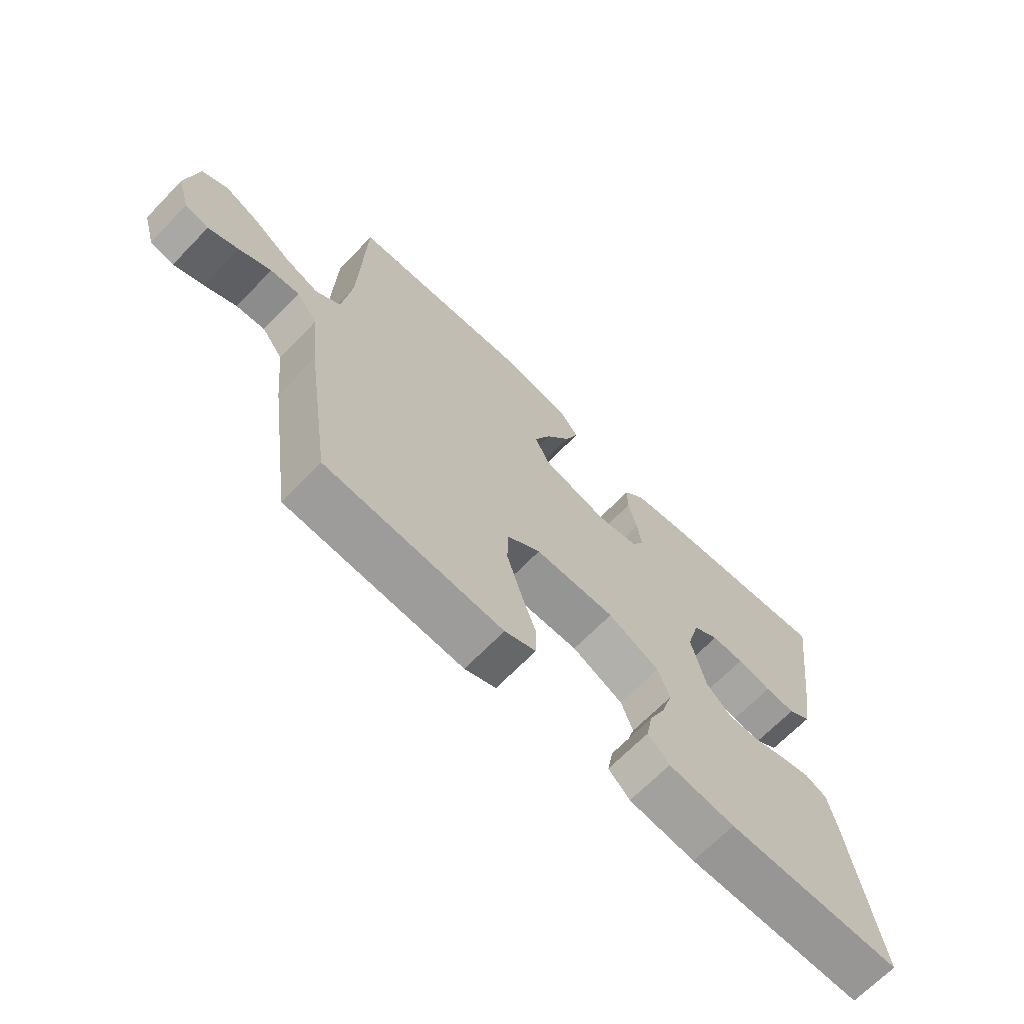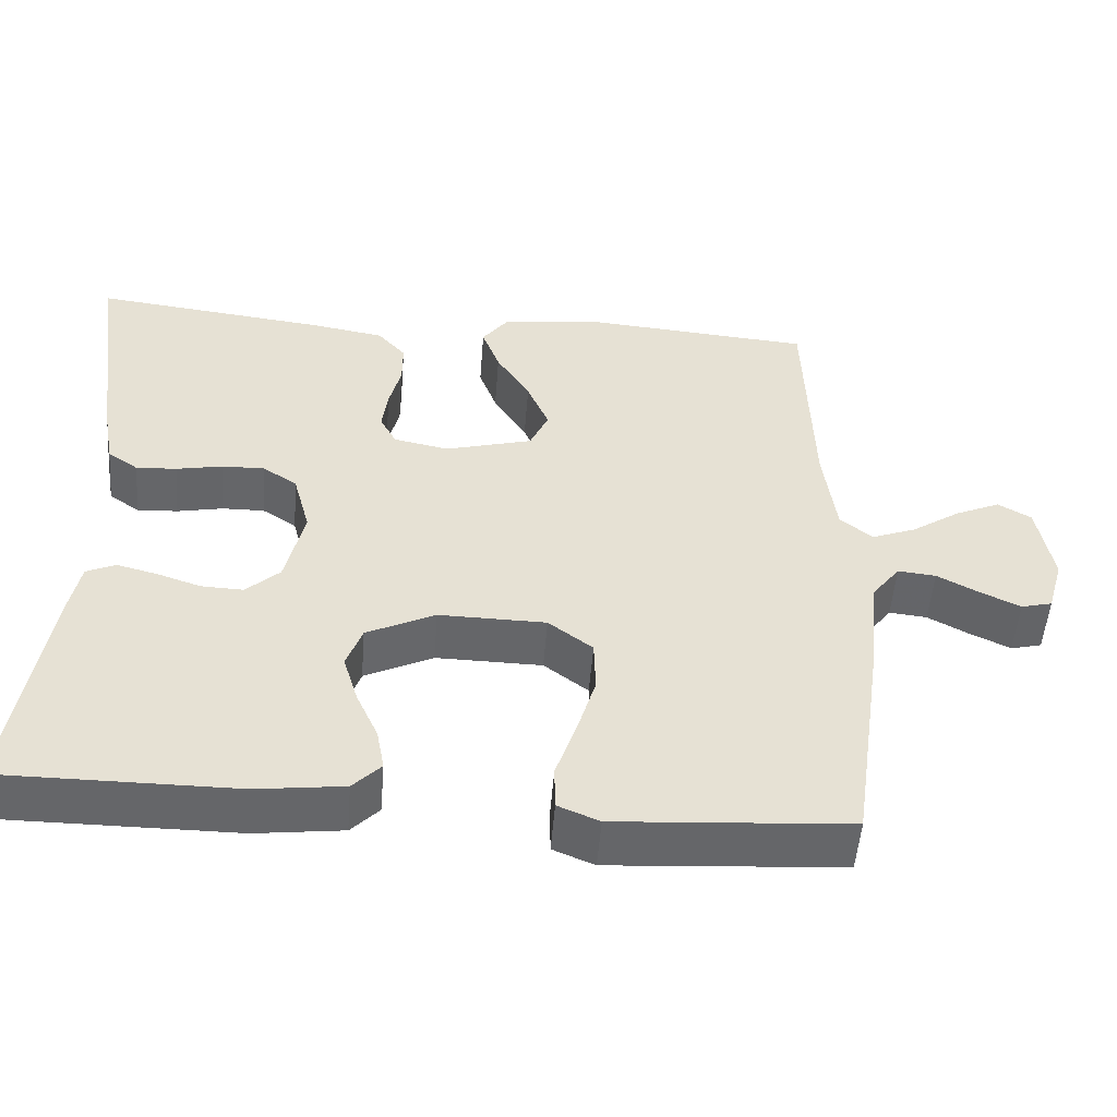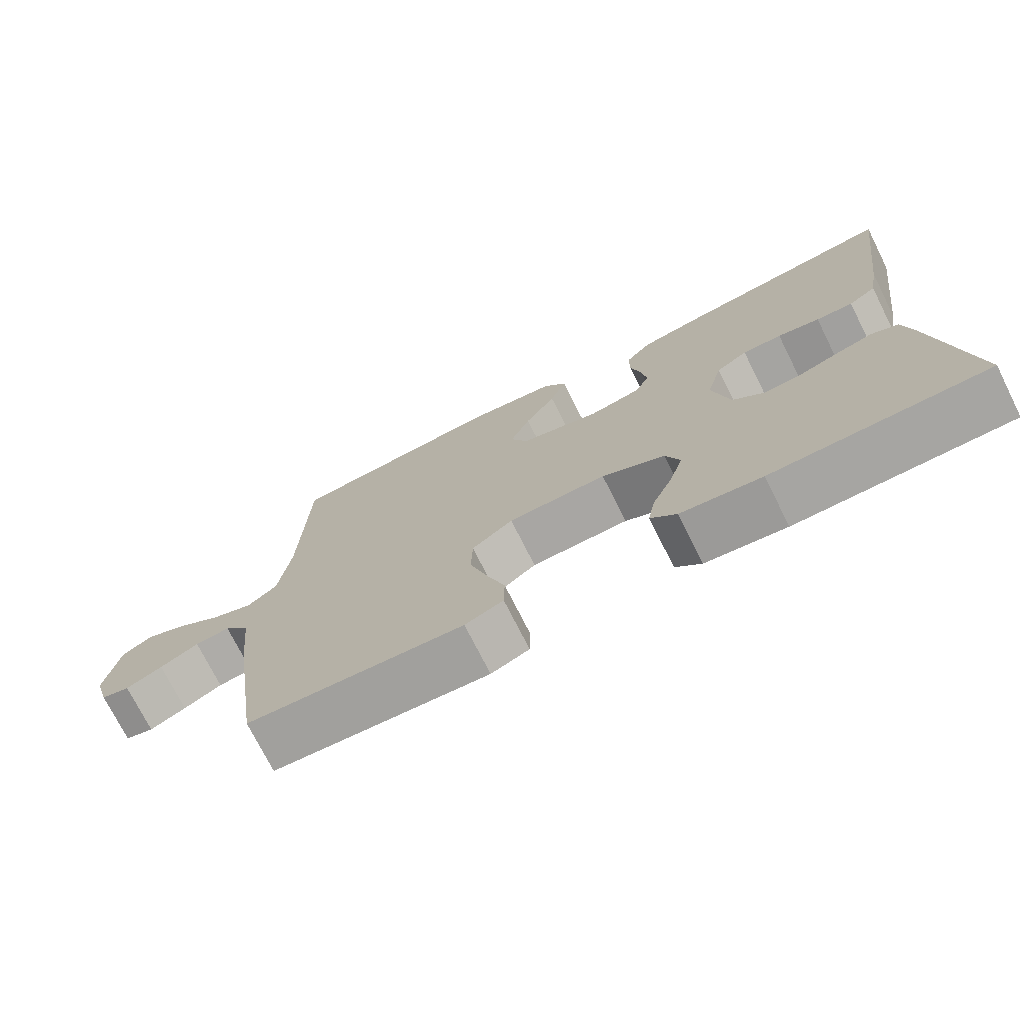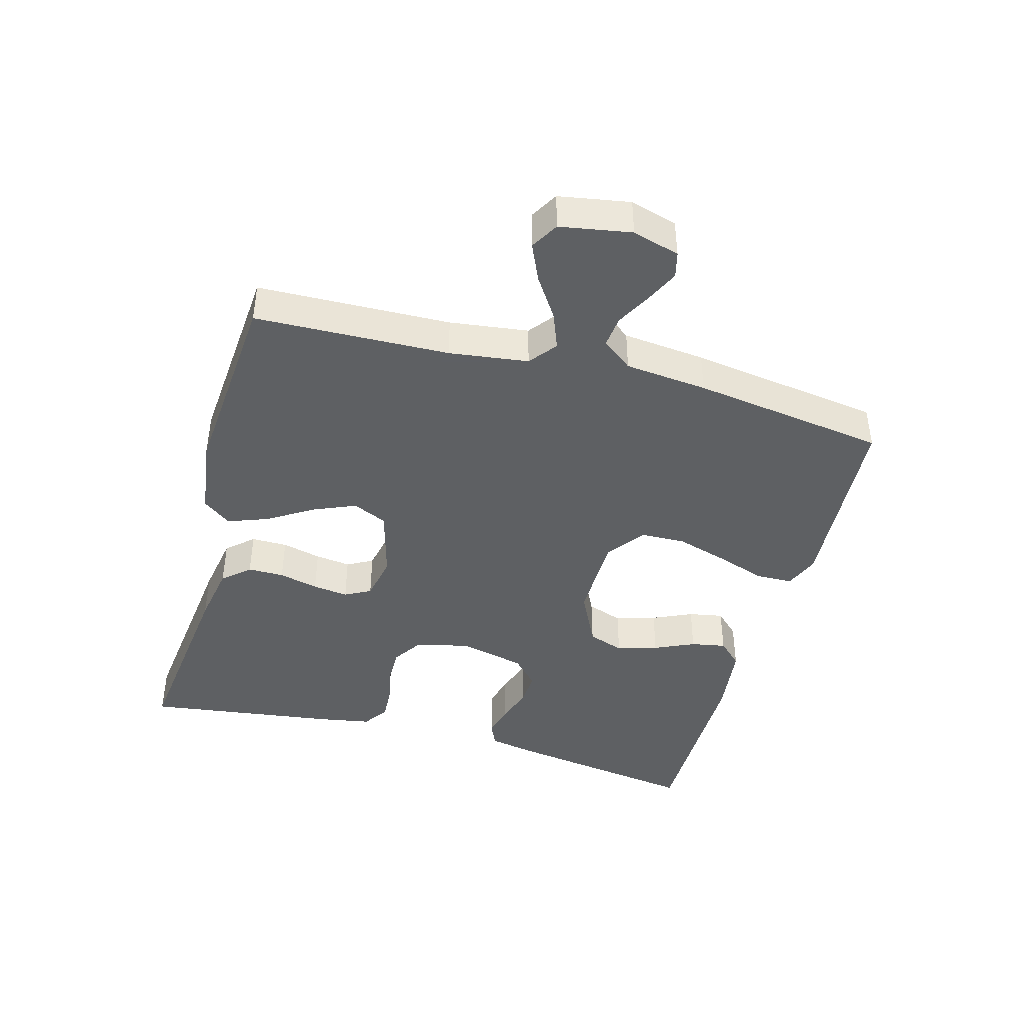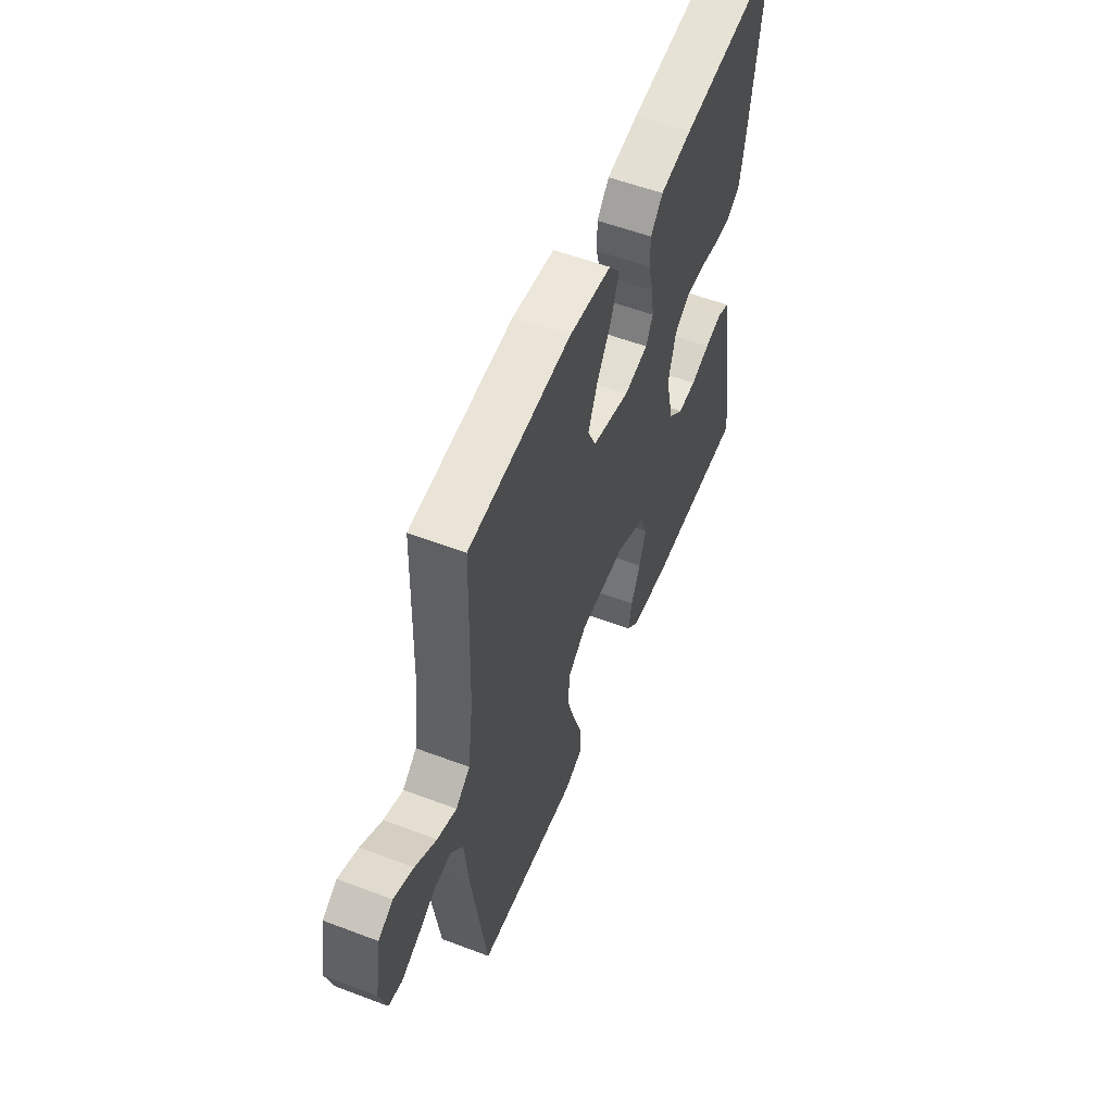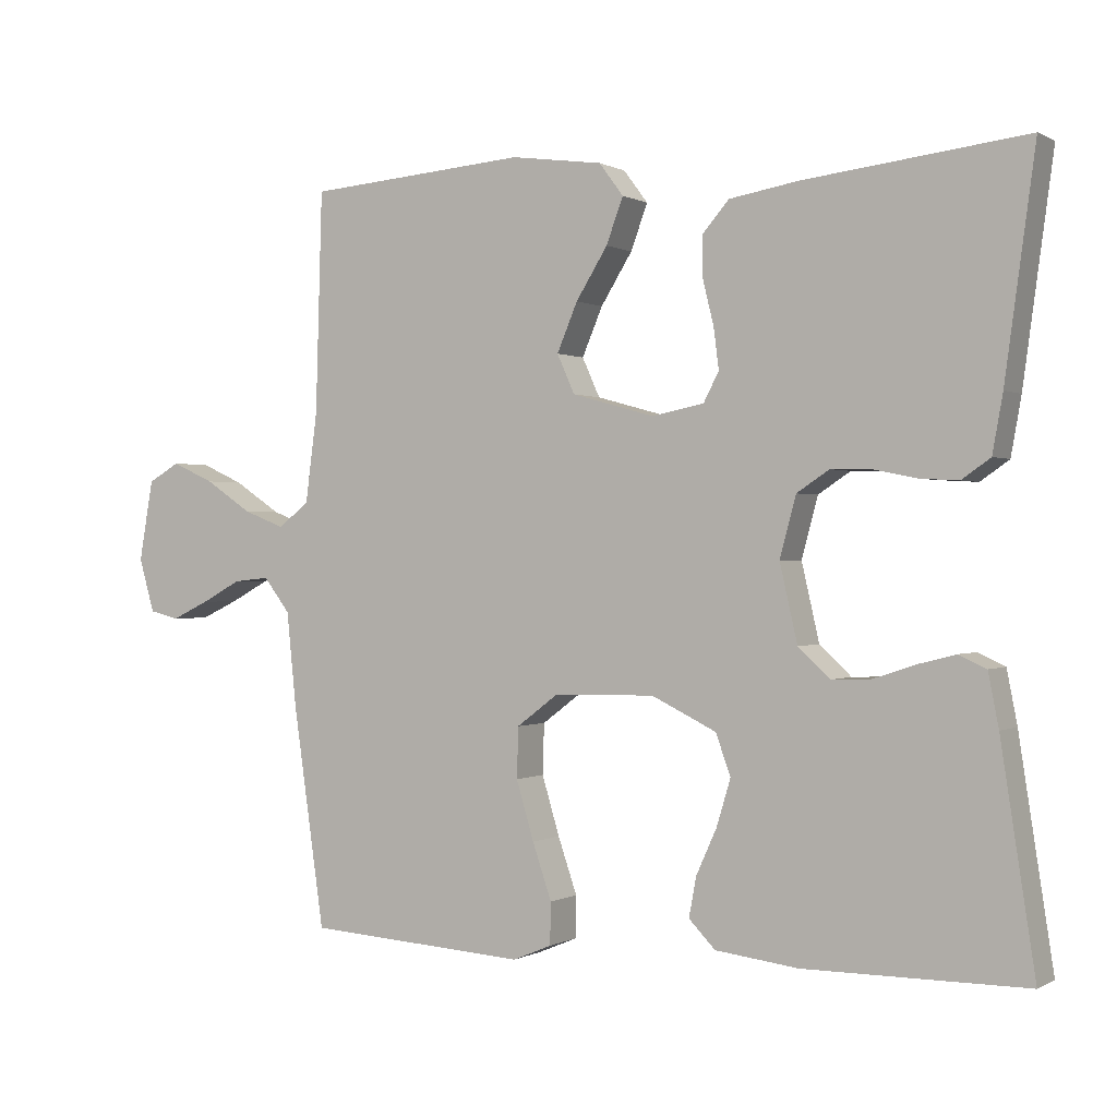
<metadata>
{"format":"obj","ext":"obj","renderer":"f3d","projection":"perspective","resolution":1024,"background":"white","views":[{"elev":-67.9,"azim":135.8,"up":"+Z"},{"elev":-51.9,"azim":-4.5,"up":"+Z"},{"elev":-73.8,"azim":-153.3,"up":"+Z"},{"elev":-42.7,"azim":74.6,"up":"+Y"},{"elev":55.7,"azim":111.7,"up":"+Z"},{"elev":0.1,"azim":-151.7,"up":"+Z"}]}
</metadata>
<code>
v -0.5 0.07 0.5
v -0.2 0.07 0.465
v -0.106 0.07 0.449
v -0.07 0.07 0.408
v -0.07 0.07 0.352
v -0.085 0.07 0.291
v -0.092 0.07 0.236
v -0.071 0.07 0.196
v 0 0.07 0.182
v 0.112 0.07 0.213
v 0.136 0.07 0.266
v 0.108 0.07 0.332
v 0.065 0.07 0.401
v 0.042 0.07 0.463
v 0.075 0.07 0.507
v 0.2 0.07 0.524
v 0.5 0.07 0.5
v 0.509 0.07 0.2
v 0.525 0.07 0.078
v 0.567 0.07 0.045
v 0.624 0.07 0.067
v 0.687 0.07 0.109
v 0.745 0.07 0.135
v 0.788 0.07 0.11
v 0.807 0.07 0
v 0.786 0.07 -0.073
v 0.746 0.07 -0.083
v 0.695 0.07 -0.059
v 0.641 0.07 -0.03
v 0.592 0.07 -0.025
v 0.556 0.07 -0.072
v 0.543 0.07 -0.2
v 0.5 0.07 -0.5
v 0.2 0.07 -0.52
v 0.147 0.07 -0.498
v 0.146 0.07 -0.441
v 0.172 0.07 -0.365
v 0.196 0.07 -0.285
v 0.194 0.07 -0.216
v 0.137 0.07 -0.173
v 0 0.07 -0.171
v -0.088 0.07 -0.214
v -0.108 0.07 -0.27
v -0.089 0.07 -0.333
v -0.061 0.07 -0.395
v -0.051 0.07 -0.449
v -0.087 0.07 -0.486
v -0.2 0.07 -0.5
v -0.5 0.07 -0.5
v -0.454 0.07 -0.2
v -0.44 0.07 -0.128
v -0.403 0.07 -0.111
v -0.352 0.07 -0.124
v -0.295 0.07 -0.143
v -0.241 0.07 -0.145
v -0.198 0.07 -0.105
v -0.174 0.07 0
v -0.196 0.07 0.082
v -0.24 0.07 0.111
v -0.295 0.07 0.11
v -0.354 0.07 0.098
v -0.406 0.07 0.095
v -0.445 0.07 0.122
v -0.459 0.07 0.2
v -0.5 0 0.5
v -0.2 0 0.465
v -0.106 0 0.449
v -0.07 0 0.408
v -0.07 0 0.352
v -0.085 0 0.291
v -0.092 0 0.236
v -0.071 0 0.196
v 0 0 0.182
v 0.112 0 0.213
v 0.136 0 0.266
v 0.108 0 0.332
v 0.065 0 0.401
v 0.042 0 0.463
v 0.075 0 0.507
v 0.2 0 0.524
v 0.5 0 0.5
v 0.509 0 0.2
v 0.525 0 0.078
v 0.567 0 0.045
v 0.624 0 0.067
v 0.687 0 0.109
v 0.745 0 0.135
v 0.788 0 0.11
v 0.807 0 0
v 0.786 0 -0.073
v 0.746 0 -0.083
v 0.695 0 -0.059
v 0.641 0 -0.03
v 0.592 0 -0.025
v 0.556 0 -0.072
v 0.543 0 -0.2
v 0.5 0 -0.5
v 0.2 0 -0.52
v 0.147 0 -0.498
v 0.146 0 -0.441
v 0.172 0 -0.365
v 0.196 0 -0.285
v 0.194 0 -0.216
v 0.137 0 -0.173
v 0 0 -0.171
v -0.088 0 -0.214
v -0.108 0 -0.27
v -0.089 0 -0.333
v -0.061 0 -0.395
v -0.051 0 -0.449
v -0.087 0 -0.486
v -0.2 0 -0.5
v -0.5 0 -0.5
v -0.454 0 -0.2
v -0.44 0 -0.128
v -0.403 0 -0.111
v -0.352 0 -0.124
v -0.295 0 -0.143
v -0.241 0 -0.145
v -0.198 0 -0.105
v -0.174 0 0
v -0.196 0 0.082
v -0.24 0 0.111
v -0.295 0 0.11
v -0.354 0 0.098
v -0.406 0 0.095
v -0.445 0 0.122
v -0.459 0 0.2
f 4 5 6
f 3 4 6
f 2 3 6
f 1 2 6
f 64 1 6
f 63 64 6
f 62 63 6
f 61 62 6
f 60 61 6
f 59 60 6 7
f 58 59 7 8
f 57 58 8 9
f 56 57 9 10
f 52 53 54
f 51 52 54
f 50 51 54
f 49 50 54
f 48 49 54
f 47 48 54
f 46 47 54
f 45 46 54
f 44 45 54
f 43 44 54 55
f 42 43 55 56
f 35 36 37
f 34 35 37
f 33 34 37
f 32 33 37
f 31 32 37
f 30 31 37 38
f 27 28 29
f 26 27 29
f 25 26 29
f 24 25 29
f 23 24 29
f 22 23 29
f 21 22 29
f 20 21 29 30
f 30 38 39
f 20 30 39
f 19 20 39
f 16 17 18
f 15 16 18
f 14 15 18
f 13 14 18
f 12 13 18
f 11 12 18 19
f 41 42 56 10
f 19 39 40
f 11 19 40
f 10 11 40
f 10 40 41
f 70 69 68
f 70 68 67
f 70 67 66
f 70 66 65
f 70 65 128
f 70 128 127
f 70 127 126
f 70 126 125
f 70 125 124
f 71 70 124 123
f 72 71 123 122
f 73 72 122 121
f 74 73 121 120
f 118 117 116
f 118 116 115
f 118 115 114
f 118 114 113
f 118 113 112
f 118 112 111
f 118 111 110
f 118 110 109
f 118 109 108
f 119 118 108 107
f 120 119 107 106
f 101 100 99
f 101 99 98
f 101 98 97
f 101 97 96
f 101 96 95
f 102 101 95 94
f 93 92 91
f 93 91 90
f 93 90 89
f 93 89 88
f 93 88 87
f 93 87 86
f 93 86 85
f 94 93 85 84
f 103 102 94
f 103 94 84
f 103 84 83
f 82 81 80
f 82 80 79
f 82 79 78
f 82 78 77
f 82 77 76
f 83 82 76 75
f 74 120 106 105
f 104 103 83
f 104 83 75
f 104 75 74
f 105 104 74
f 1 65 66 2
f 2 66 67 3
f 3 67 68 4
f 4 68 69 5
f 5 69 70 6
f 6 70 71 7
f 7 71 72 8
f 8 72 73 9
f 9 73 74 10
f 10 74 75 11
f 11 75 76 12
f 12 76 77 13
f 13 77 78 14
f 14 78 79 15
f 15 79 80 16
f 16 80 81 17
f 17 81 82 18
f 18 82 83 19
f 19 83 84 20
f 20 84 85 21
f 21 85 86 22
f 22 86 87 23
f 23 87 88 24
f 24 88 89 25
f 25 89 90 26
f 26 90 91 27
f 27 91 92 28
f 28 92 93 29
f 29 93 94 30
f 30 94 95 31
f 31 95 96 32
f 32 96 97 33
f 33 97 98 34
f 34 98 99 35
f 35 99 100 36
f 36 100 101 37
f 37 101 102 38
f 38 102 103 39
f 39 103 104 40
f 40 104 105 41
f 41 105 106 42
f 42 106 107 43
f 43 107 108 44
f 44 108 109 45
f 45 109 110 46
f 46 110 111 47
f 47 111 112 48
f 48 112 113 49
f 49 113 114 50
f 50 114 115 51
f 51 115 116 52
f 52 116 117 53
f 53 117 118 54
f 54 118 119 55
f 55 119 120 56
f 56 120 121 57
f 57 121 122 58
f 58 122 123 59
f 59 123 124 60
f 60 124 125 61
f 61 125 126 62
f 62 126 127 63
f 63 127 128 64
f 64 128 65 1

</code>
